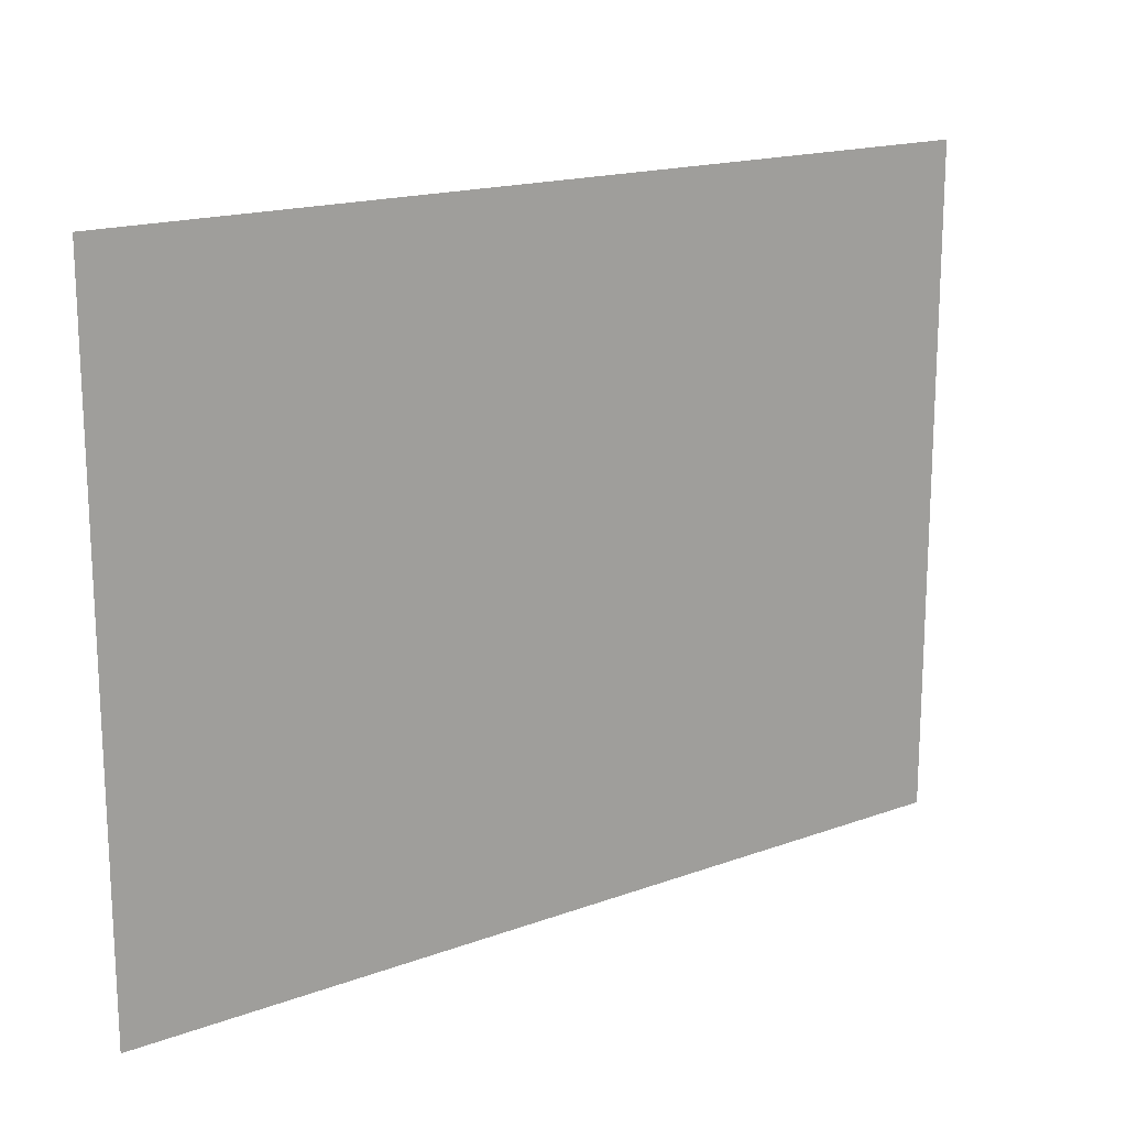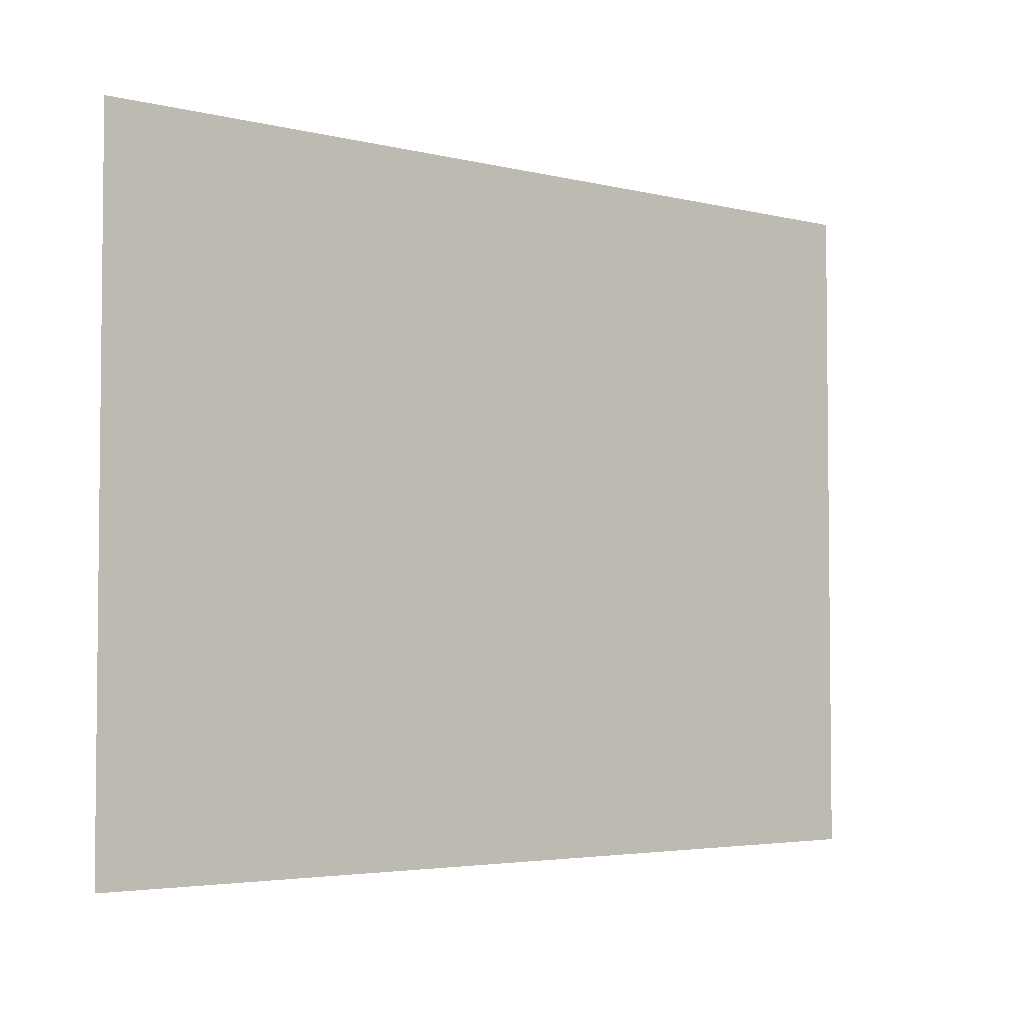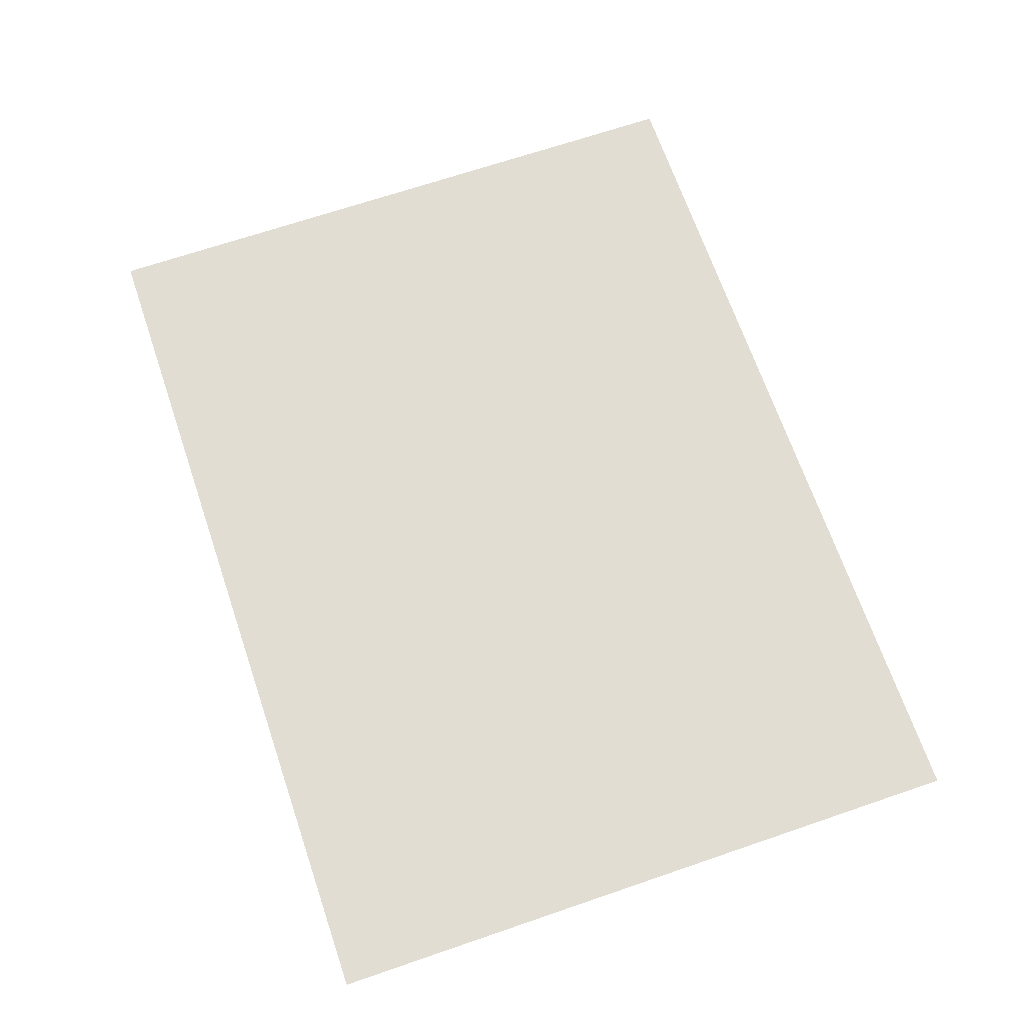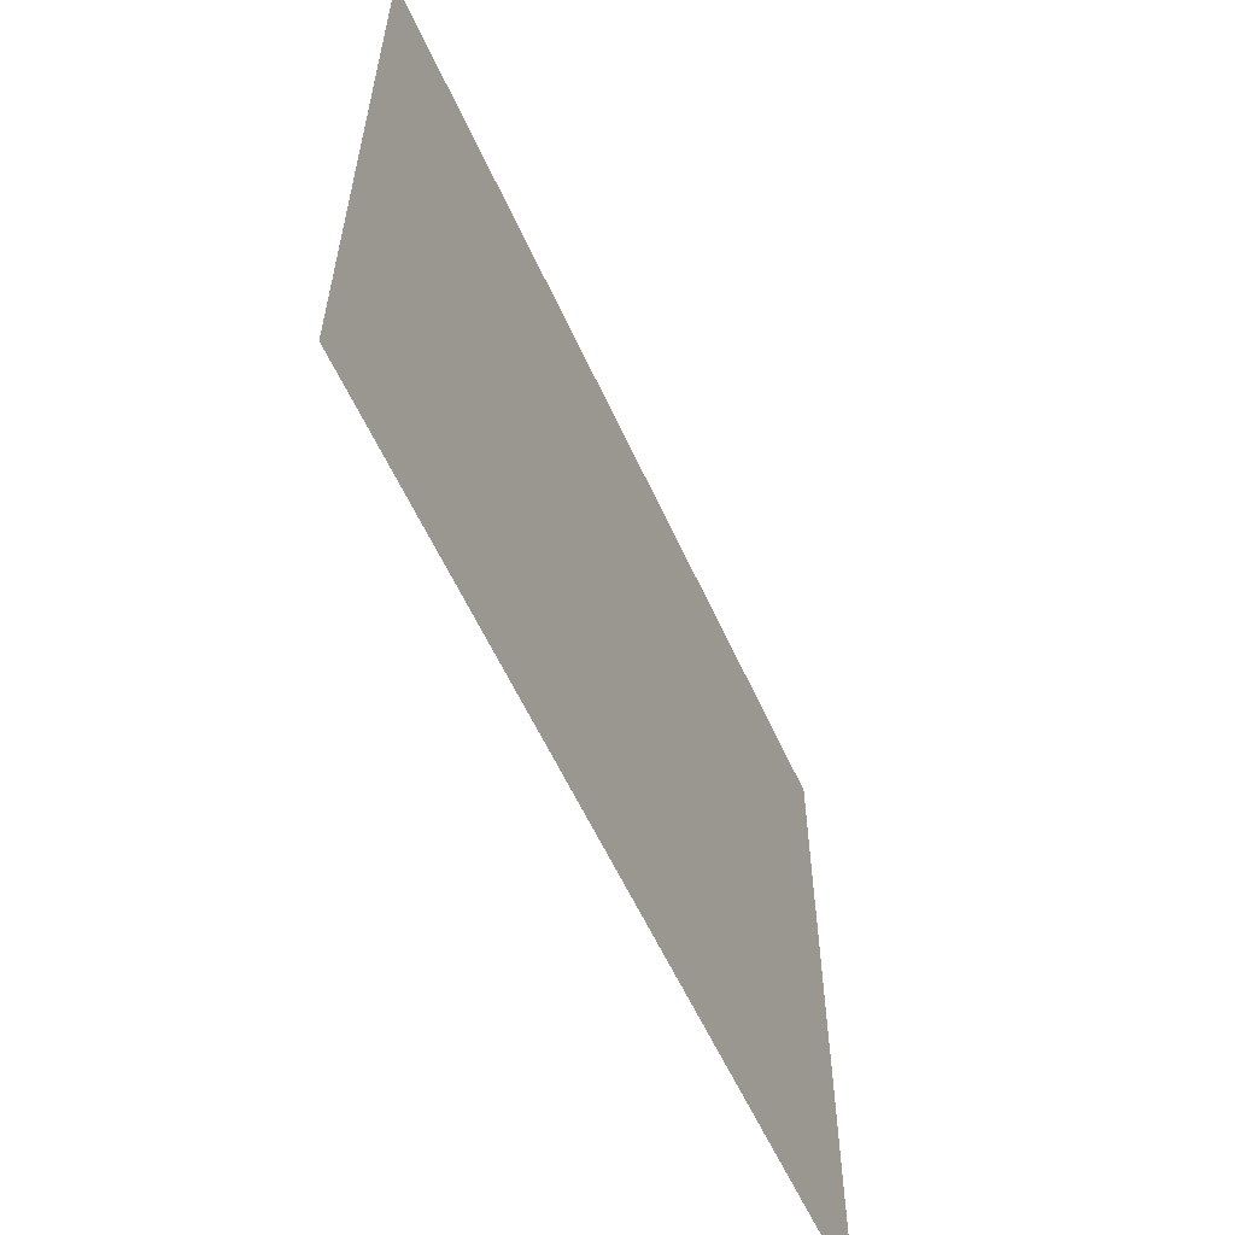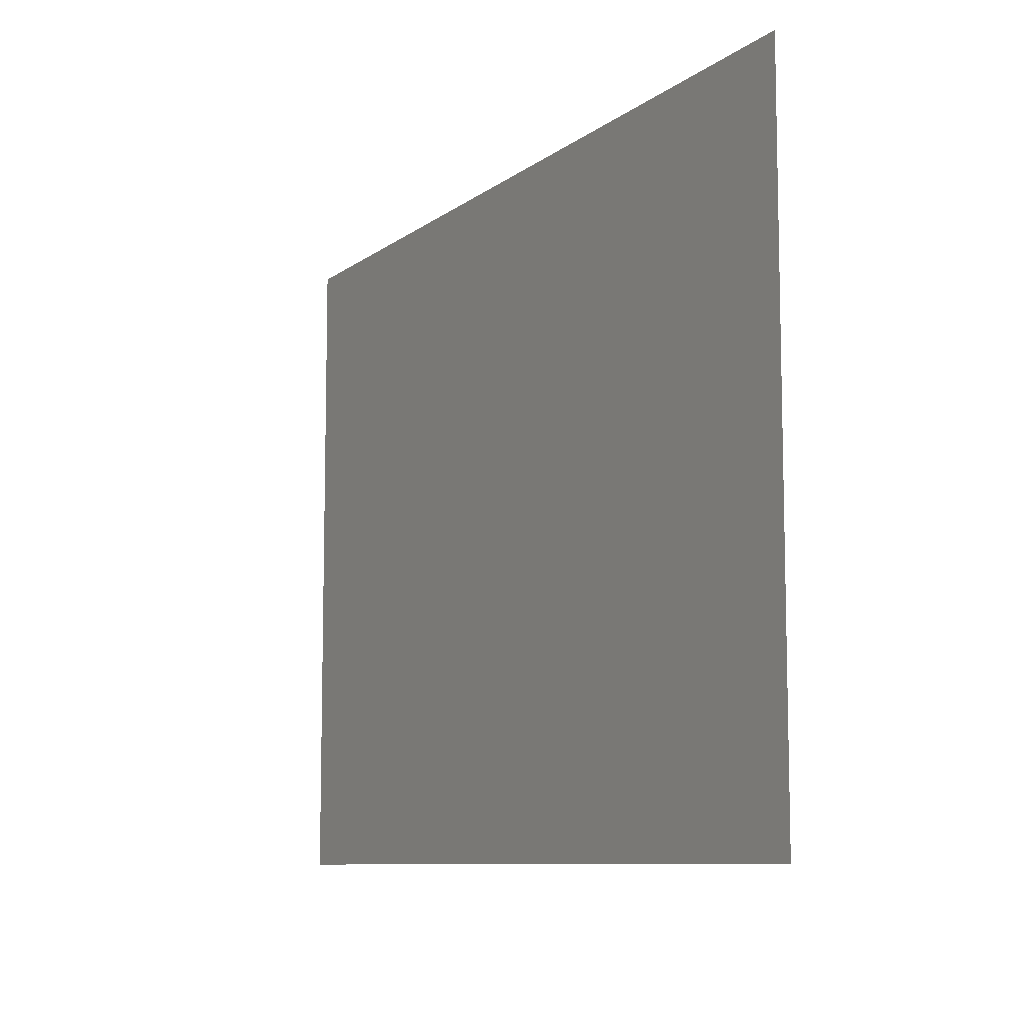
<metadata>
{"format":"obj","ext":"obj","renderer":"f3d","projection":"perspective","resolution":1024,"background":"white","views":[{"elev":17.0,"azim":143.6,"up":"+Y"},{"elev":-3.8,"azim":140.6,"up":"+Y"},{"elev":68.1,"azim":71.1,"up":"+Z"},{"elev":-58.2,"azim":114.2,"up":"+Y"},{"elev":-9.0,"azim":61.4,"up":"+Y"}]}
</metadata>
<code>
v -16 -80 0
v -32 -80 0
v -32 -64 0
v -16 -64 0
v -48 -80 0
v -48 -64 0
v -64 -80 0
v -64 -64 0
v -80 -80 0
v -80 -64 0
v -96 -80 0
v -96 -64 0
v -112 -80 0
v -112 -64 0
v -128 -80 0
v -128 -64 0
v -144 -80 0
v -144 -64 0
v -160 -80 0
v -160 -64 0
v -176 -80 0
v -176 -64 0
v -192 -80 0
v -192 -64 0
v -208 -80 0
v -208 -64 0
v -224 -80 0
v -224 -64 0
v -240 -80 0
v -240 -64 0
v -256 -80 0
v -256 -64 0
v -272 -80 0
v -272 -64 0
v -288 -80 0
v -288 -64 0
v -304 -80 0
v -304 -64 0
v -16 -96 0
v -32 -96 0
v -48 -96 0
v -64 -96 0
v -80 -96 0
v -96 -96 0
v -112 -96 0
v -128 -96 0
v -144 -96 0
v -160 -96 0
v -176 -96 0
v -192 -96 0
v -208 -96 0
v -224 -96 0
v -240 -96 0
v -256 -96 0
v -272 -96 0
v -288 -96 0
v -304 -96 0
v -16 -112 0
v -32 -112 0
v -48 -112 0
v -64 -112 0
v -80 -112 0
v -96 -112 0
v -112 -112 0
v -128 -112 0
v -144 -112 0
v -160 -112 0
v -176 -112 0
v -192 -112 0
v -208 -112 0
v -224 -112 0
v -240 -112 0
v -256 -112 0
v -272 -112 0
v -288 -112 0
v -304 -112 0
v -16 -128 0
v -32 -128 0
v -48 -128 0
v -64 -128 0
v -80 -128 0
v -96 -128 0
v -112 -128 0
v -128 -128 0
v -192 -128 0
v -208 -128 0
v -224 -128 0
v -240 -128 0
v -256 -128 0
v -272 -128 0
v -288 -128 0
v -304 -128 0
v -16 -144 0
v -32 -144 0
v -48 -144 0
v -64 -144 0
v -80 -144 0
v -96 -144 0
v -112 -144 0
v -128 -144 0
v -192 -144 0
v -208 -144 0
v -224 -144 0
v -240 -144 0
v -256 -144 0
v -272 -144 0
v -288 -144 0
v -304 -144 0
v -16 -160 0
v -32 -160 0
v -48 -160 0
v -64 -160 0
v -80 -160 0
v -96 -160 0
v -112 -160 0
v -128 -160 0
v -192 -160 0
v -208 -160 0
v -224 -160 0
v -240 -160 0
v -256 -160 0
v -272 -160 0
v -288 -160 0
v -304 -160 0
v -16 -176 0
v -32 -176 0
v -48 -176 0
v -64 -176 0
v -80 -176 0
v -96 -176 0
v -112 -176 0
v -128 -176 0
v -192 -176 0
v -208 -176 0
v -224 -176 0
v -240 -176 0
v -256 -176 0
v -272 -176 0
v -288 -176 0
v -304 -176 0
v -16 -192 0
v -32 -192 0
v -48 -192 0
v -64 -192 0
v -80 -192 0
v -96 -192 0
v -112 -192 0
v -128 -192 0
v -144 -192 0
v -144 -176 0
v -176 -192 0
v -192 -192 0
v -176 -176 0
v -208 -192 0
v -224 -192 0
v -240 -192 0
v -256 -192 0
v -272 -192 0
v -288 -192 0
v -304 -192 0
v -16 -208 0
v -32 -208 0
v -48 -208 0
v -64 -208 0
v -80 -208 0
v -96 -208 0
v -112 -208 0
v -128 -208 0
v -144 -208 0
v -176 -208 0
v -192 -208 0
v -208 -208 0
v -224 -208 0
v -240 -208 0
v -256 -208 0
v -272 -208 0
v -288 -208 0
v -304 -208 0
v -16 -224 0
v -32 -224 0
v -48 -224 0
v -64 -224 0
v -80 -224 0
v -96 -224 0
v -112 -224 0
v -128 -224 0
v -144 -224 0
v -160 -224 0
v -160 -208 0
v -176 -224 0
v -192 -224 0
v -208 -224 0
v -224 -224 0
v -240 -224 0
v -256 -224 0
v -272 -224 0
v -288 -224 0
v -304 -224 0
v -128 -240 0
v -144 -240 0
v -160 -240 0
v -176 -240 0
v -192 -240 0
v -144 -128 0
v -160 -128 0
v -176 -128 0
v -144 -144 0
v -160 -144 0
v -176 -144 0
v -144 -160 0
v -160 -160 0
v -176 -160 0
v -160 -176 0
v -160 -192 0
v 0 -16 0
v -16 -16 0
v -16 0 0
v 0 0 0
v -32 -16 0
v -32 0 0
v -48 -16 0
v -48 0 0
v -64 -16 0
v -64 0 0
v -80 -16 0
v -80 0 0
v -96 -16 0
v -96 0 0
v -112 -16 0
v -112 0 0
v -128 -16 0
v -128 0 0
v -144 -16 0
v -144 0 0
v -160 -16 0
v -160 0 0
v -176 -16 0
v -176 0 0
v -192 -16 0
v -192 0 0
v -208 -16 0
v -208 0 0
v -224 -16 0
v -224 0 0
v -240 -16 0
v -240 0 0
v -256 -16 0
v -256 0 0
v -272 -16 0
v -272 0 0
v -288 -16 0
v -288 0 0
v -304 -16 0
v -304 0 0
v -320 -16 0
v -320 0 0
v 0 -32 0
v -16 -32 0
v -32 -32 0
v -48 -32 0
v -64 -32 0
v -80 -32 0
v -96 -32 0
v -112 -32 0
v -128 -32 0
v -144 -32 0
v -160 -32 0
v -176 -32 0
v -192 -32 0
v -208 -32 0
v -272 -32 0
v -288 -32 0
v -304 -32 0
v -320 -32 0
v 0 -48 0
v -16 -48 0
v -32 -48 0
v -48 -48 0
v -64 -48 0
v -80 -48 0
v -96 -48 0
v -112 -48 0
v -128 -48 0
v -144 -48 0
v -160 -48 0
v -176 -48 0
v -192 -48 0
v -208 -48 0
v -272 -48 0
v -288 -48 0
v -304 -48 0
v -320 -48 0
v 0 -64 0
v -320 -64 0
v 0 -80 0
v -320 -80 0
v 0 -96 0
v -320 -96 0
v 0 -112 0
v -320 -112 0
v 0 -128 0
v -320 -128 0
v 0 -144 0
v -320 -144 0
v 0 -160 0
v -320 -160 0
v 0 -176 0
v -320 -176 0
v 0 -192 0
v -320 -192 0
v 0 -208 0
v -320 -208 0
v 0 -224 0
v -320 -224 0
v 0 -240 0
v -16 -240 0
v -32 -240 0
v -48 -240 0
v -64 -240 0
v -80 -240 0
v -96 -240 0
v -112 -240 0
v -208 -240 0
v -224 -240 0
v -240 -240 0
v -256 -240 0
v -272 -240 0
v -288 -240 0
v -304 -240 0
v -320 -240 0
v -224 -32 0
v -240 -32 0
v -256 -32 0
v -224 -48 0
v -240 -48 0
v -256 -48 0
g mesh_0001
f 1 2 3 4
f 2 5 6 3
f 5 7 8 6
f 7 9 10 8
f 9 11 12 10
f 11 13 14 12
f 13 15 16 14
f 15 17 18 16
f 17 19 20 18
f 19 21 22 20
f 21 23 24 22
f 23 25 26 24
f 25 27 28 26
f 27 29 30 28
f 29 31 32 30
f 31 33 34 32
f 33 35 36 34
f 35 37 38 36
f 39 40 2 1
f 40 41 5 2
f 41 42 7 5
f 42 43 9 7
f 43 44 11 9
f 44 45 13 11
f 45 46 15 13
f 46 47 17 15
f 47 48 19 17
f 48 49 21 19
f 49 50 23 21
f 50 51 25 23
f 51 52 27 25
f 52 53 29 27
f 53 54 31 29
f 54 55 33 31
f 55 56 35 33
f 56 57 37 35
f 58 59 40 39
f 59 60 41 40
f 60 61 42 41
f 61 62 43 42
f 62 63 44 43
f 63 64 45 44
f 64 65 46 45
f 65 66 47 46
f 66 67 48 47
f 67 68 49 48
f 68 69 50 49
f 69 70 51 50
f 70 71 52 51
f 71 72 53 52
f 72 73 54 53
f 73 74 55 54
f 74 75 56 55
f 75 76 57 56
f 77 78 59 58
f 78 79 60 59
f 79 80 61 60
f 80 81 62 61
f 81 82 63 62
f 82 83 64 63
f 83 84 65 64
f 85 86 70 69
f 86 87 71 70
f 87 88 72 71
f 88 89 73 72
f 89 90 74 73
f 90 91 75 74
f 91 92 76 75
f 93 94 78 77
f 94 95 79 78
f 95 96 80 79
f 96 97 81 80
f 97 98 82 81
f 98 99 83 82
f 99 100 84 83
f 101 102 86 85
f 102 103 87 86
f 103 104 88 87
f 104 105 89 88
f 105 106 90 89
f 106 107 91 90
f 107 108 92 91
f 109 110 94 93
f 110 111 95 94
f 111 112 96 95
f 112 113 97 96
f 113 114 98 97
f 114 115 99 98
f 115 116 100 99
f 117 118 102 101
f 118 119 103 102
f 119 120 104 103
f 120 121 105 104
f 121 122 106 105
f 122 123 107 106
f 123 124 108 107
f 125 126 110 109
f 126 127 111 110
f 127 128 112 111
f 128 129 113 112
f 129 130 114 113
f 130 131 115 114
f 131 132 116 115
f 133 134 118 117
f 134 135 119 118
f 135 136 120 119
f 136 137 121 120
f 137 138 122 121
f 138 139 123 122
f 139 140 124 123
f 141 142 126 125
f 142 143 127 126
f 143 144 128 127
f 144 145 129 128
f 145 146 130 129
f 146 147 131 130
f 147 148 132 131
f 148 149 150 132
f 151 152 133 153
f 152 154 134 133
f 154 155 135 134
f 155 156 136 135
f 156 157 137 136
f 157 158 138 137
f 158 159 139 138
f 159 160 140 139
f 161 162 142 141
f 162 163 143 142
f 163 164 144 143
f 164 165 145 144
f 165 166 146 145
f 166 167 147 146
f 167 168 148 147
f 168 169 149 148
f 170 171 152 151
f 171 172 154 152
f 172 173 155 154
f 173 174 156 155
f 174 175 157 156
f 175 176 158 157
f 176 177 159 158
f 177 178 160 159
f 179 180 162 161
f 180 181 163 162
f 181 182 164 163
f 182 183 165 164
f 183 184 166 165
f 184 185 167 166
f 185 186 168 167
f 186 187 169 168
f 187 188 189 169
f 188 190 170 189
f 190 191 171 170
f 191 192 172 171
f 192 193 173 172
f 193 194 174 173
f 194 195 175 174
f 195 196 176 175
f 196 197 177 176
f 197 198 178 177
f 199 200 187 186
f 200 201 188 187
f 201 202 190 188
f 202 203 191 190
g mesh_0002
f 84 204 66 65
f 204 205 67 66
f 205 206 68 67
f 206 85 69 68
f 100 207 204 84
f 207 208 205 204
f 208 209 206 205
f 209 101 85 206
f 116 210 207 100
f 210 211 208 207
f 211 212 209 208
f 212 117 101 209
f 132 150 210 116
f 150 213 211 210
f 213 153 212 211
f 153 133 117 212
f 149 214 213 150
f 214 151 153 213
f 169 189 214 149
f 189 170 151 214
g mesh_0003
f 215 216 217 218
f 216 219 220 217
f 219 221 222 220
f 221 223 224 222
f 223 225 226 224
f 225 227 228 226
f 227 229 230 228
f 229 231 232 230
f 231 233 234 232
f 233 235 236 234
f 235 237 238 236
f 237 239 240 238
f 239 241 242 240
f 241 243 244 242
f 243 245 246 244
f 245 247 248 246
f 247 249 250 248
f 249 251 252 250
f 251 253 254 252
f 253 255 256 254
f 257 258 216 215
f 258 259 219 216
f 259 260 221 219
f 260 261 223 221
f 261 262 225 223
f 262 263 227 225
f 263 264 229 227
f 264 265 231 229
f 265 266 233 231
f 266 267 235 233
f 267 268 237 235
f 268 269 239 237
f 269 270 241 239
f 271 272 251 249
f 272 273 253 251
f 273 274 255 253
f 275 276 258 257
f 276 277 259 258
f 277 278 260 259
f 278 279 261 260
f 279 280 262 261
f 280 281 263 262
f 281 282 264 263
f 282 283 265 264
f 283 284 266 265
f 284 285 267 266
f 285 286 268 267
f 286 287 269 268
f 287 288 270 269
f 289 290 272 271
f 290 291 273 272
f 291 292 274 273
f 293 4 276 275
f 4 3 277 276
f 3 6 278 277
f 10 12 281 280
f 12 14 282 281
f 22 24 287 286
f 24 26 288 287
f 38 294 292 291
f 295 1 4 293
f 37 296 294 38
f 297 39 1 295
f 57 298 296 37
f 299 58 39 297
f 76 300 298 57
f 301 77 58 299
f 92 302 300 76
f 303 93 77 301
f 108 304 302 92
f 305 109 93 303
f 124 306 304 108
f 307 125 109 305
f 140 308 306 124
f 309 141 125 307
f 160 310 308 140
f 311 161 141 309
f 178 312 310 160
f 313 179 161 311
f 198 314 312 178
f 315 316 179 313
f 316 317 180 179
f 317 318 181 180
f 318 319 182 181
f 319 320 183 182
f 320 321 184 183
f 321 322 185 184
f 322 199 186 185
f 203 323 192 191
f 323 324 193 192
f 324 325 194 193
f 325 326 195 194
f 326 327 196 195
f 327 328 197 196
f 328 329 198 197
f 329 330 314 198
g mesh_0004
f 270 331 243 241
f 331 332 245 243
f 332 333 247 245
f 333 271 249 247
f 288 334 331 270
f 334 335 332 331
f 335 336 333 332
f 336 289 271 333
f 6 8 279 278
f 8 10 280 279
f 26 28 334 288
f 28 30 335 334
f 30 32 336 335
f 32 34 289 336
f 34 36 290 289
f 36 38 291 290
f 5 7 8 6
f 7 9 10 8
f 25 27 28 26
f 27 29 30 28
f 29 31 32 30
f 31 33 34 32
f 33 35 36 34
f 35 37 38 36
f 55 56 35 33
f 56 57 37 35
f 58 59 40 39
f 59 60 41 40
f 74 75 56 55
f 75 76 57 56
f 77 78 59 58
f 78 79 60 59
f 93 94 78 77
f 94 95 79 78
f 102 103 87 86
f 103 104 88 87
f 106 107 91 90
f 107 108 92 91
f 113 114 98 97
f 114 115 99 98
f 118 119 103 102
f 119 120 104 103
f 120 121 105 104
f 121 122 106 105
f 122 123 107 106
f 123 124 108 107
f 129 130 114 113
f 130 131 115 114
f 136 137 121 120
f 137 138 122 121
f 141 142 126 125
f 142 143 127 126
f 145 146 130 129
f 146 147 131 130
f 156 157 137 136
f 157 158 138 137
f 161 162 142 141
f 162 163 143 142
f 174 175 157 156
f 175 176 158 157
f 179 180 162 161
f 180 181 163 162
g mesh_0005
f 221 223 224 222
f 223 225 226 224
f 249 251 252 250
f 251 253 254 252
f 260 261 223 221
f 261 262 225 223
f 264 265 231 229
f 265 266 233 231
f 266 267 235 233
f 267 268 237 235
f 271 272 251 249
f 272 273 253 251
f 278 279 261 260
f 279 280 262 261
f 282 283 265 264
f 283 284 266 265
f 284 285 267 266
f 285 286 268 267
f 289 290 272 271
f 290 291 273 272
f 4 3 277 276
f 3 6 278 277
f 6 8 279 278
f 8 10 280 279
f 10 12 281 280
f 12 14 282 281
f 14 16 283 282
f 16 18 284 283
f 18 20 285 284
f 20 22 286 285
f 22 24 287 286
f 24 26 288 287
f 9 11 12 10
f 11 13 14 12
f 13 15 16 14
f 15 17 18 16
f 17 19 20 18
f 19 21 22 20
f 21 23 24 22
f 23 25 26 24
g mesh_0006
f 39 40 2 1
f 40 41 5 2
f 97 98 82 81
f 98 99 83 82
f 125 126 110 109
f 126 127 111 110
g mesh_0007
f 293 4 276 275
f 4 3 277 276
f 3 6 278 277
f 6 8 279 278
f 295 1 4 293
f 5 7 8 6
f 7 9 10 8
f 9 11 12 10
f 11 13 14 12
f 13 15 16 14
f 15 17 18 16
f 17 19 20 18
f 19 21 22 20
f 21 23 24 22
f 23 25 26 24
f 25 27 28 26
f 27 29 30 28
f 29 31 32 30
f 31 33 34 32
f 33 35 36 34
f 297 39 1 295
f 55 56 35 33
f 58 59 40 39
f 59 60 41 40
f 74 75 56 55
f 75 76 57 56
f 76 300 298 57
f 78 79 60 59
f 92 302 300 76
f 93 94 78 77
f 94 95 79 78
f 102 103 87 86
f 103 104 88 87
f 106 107 91 90
f 107 108 92 91
f 108 304 302 92
f 305 109 93 303
f 113 114 98 97
f 114 115 99 98
f 118 119 103 102
f 119 120 104 103
f 120 121 105 104
f 121 122 106 105
f 122 123 107 106
f 123 124 108 107
f 124 306 304 108
f 307 125 109 305
f 129 130 114 113
f 130 131 115 114
f 136 137 121 120
f 137 138 122 121
f 140 308 306 124
f 141 142 126 125
f 142 143 127 126
f 145 146 130 129
f 146 147 131 130
f 156 157 137 136
f 157 158 138 137
f 160 310 308 140
f 162 163 143 142
f 174 175 157 156
f 175 176 158 157
f 178 312 310 160
f 179 180 162 161
f 180 181 163 162
f 198 314 312 178
f 316 317 180 179
f 317 318 181 180
f 318 319 182 181
f 319 320 183 182
f 320 321 184 183
f 321 322 185 184
f 322 199 186 185
f 203 323 192 191
f 323 324 193 192
f 324 325 194 193
f 325 326 195 194
f 326 327 196 195
f 327 328 197 196
f 328 329 198 197
f 329 330 314 198

</code>
